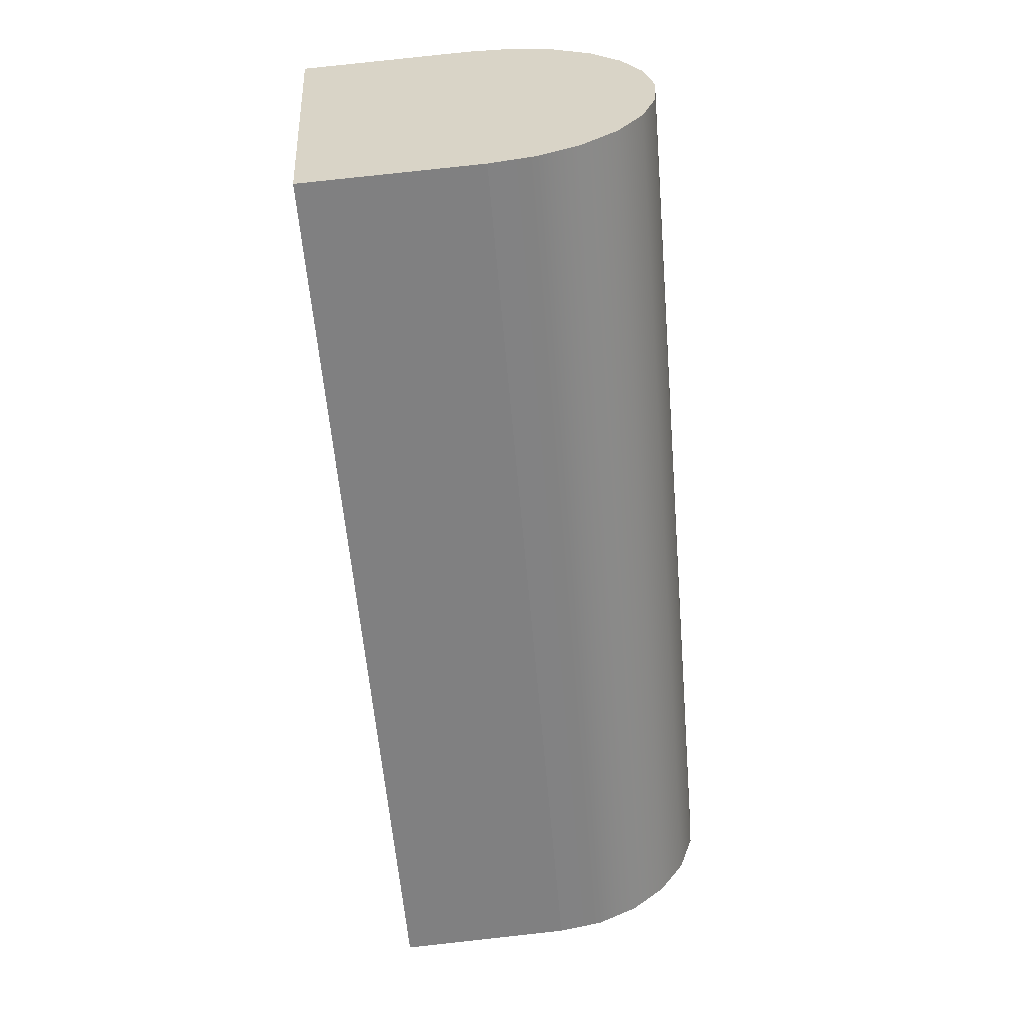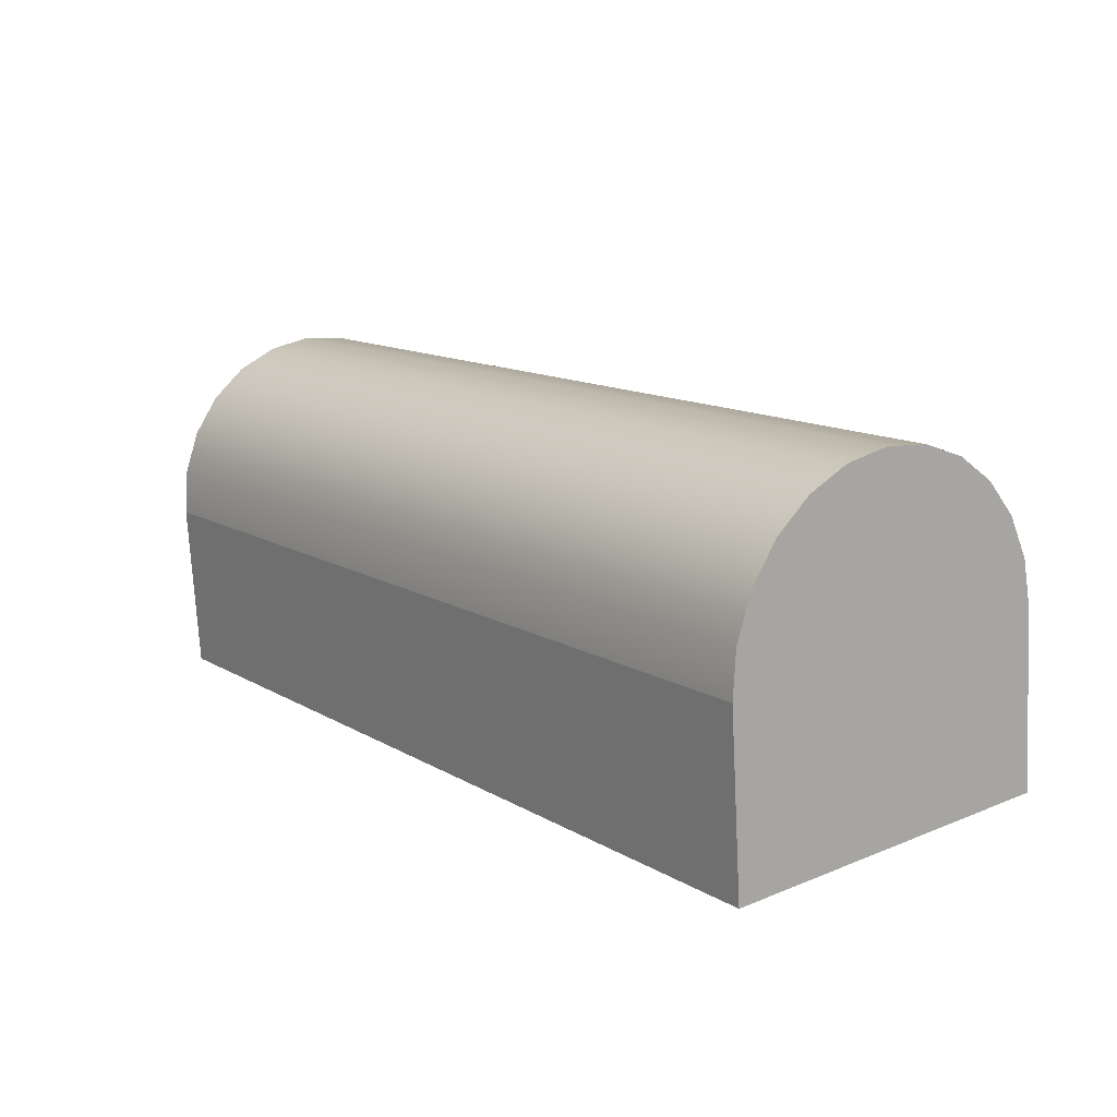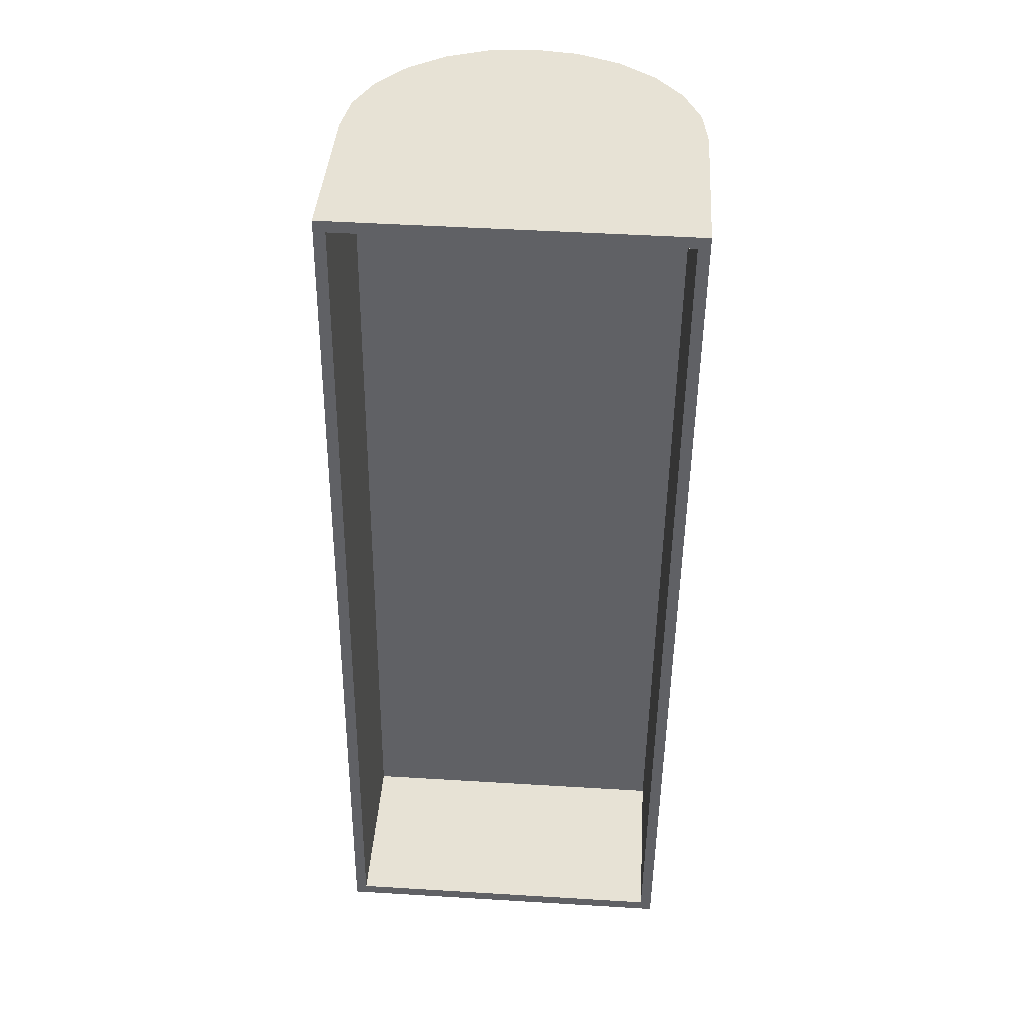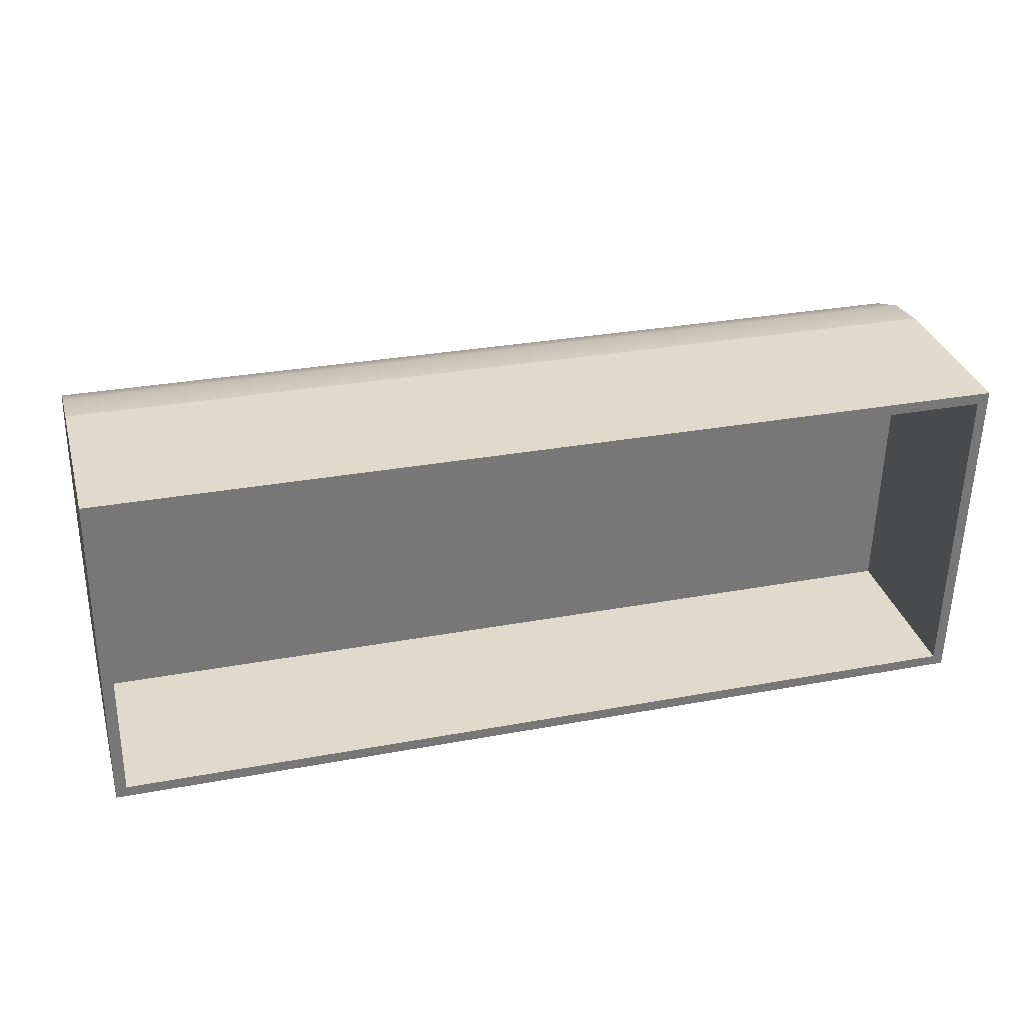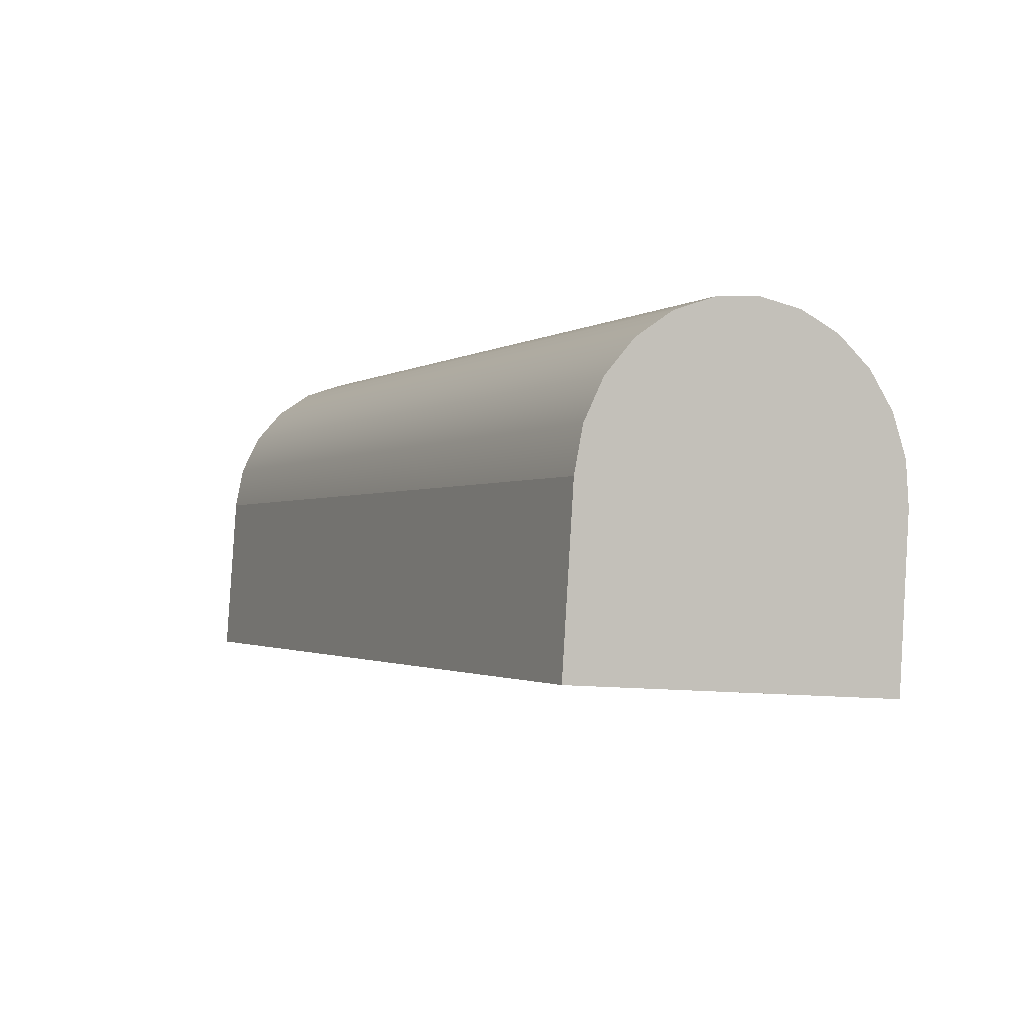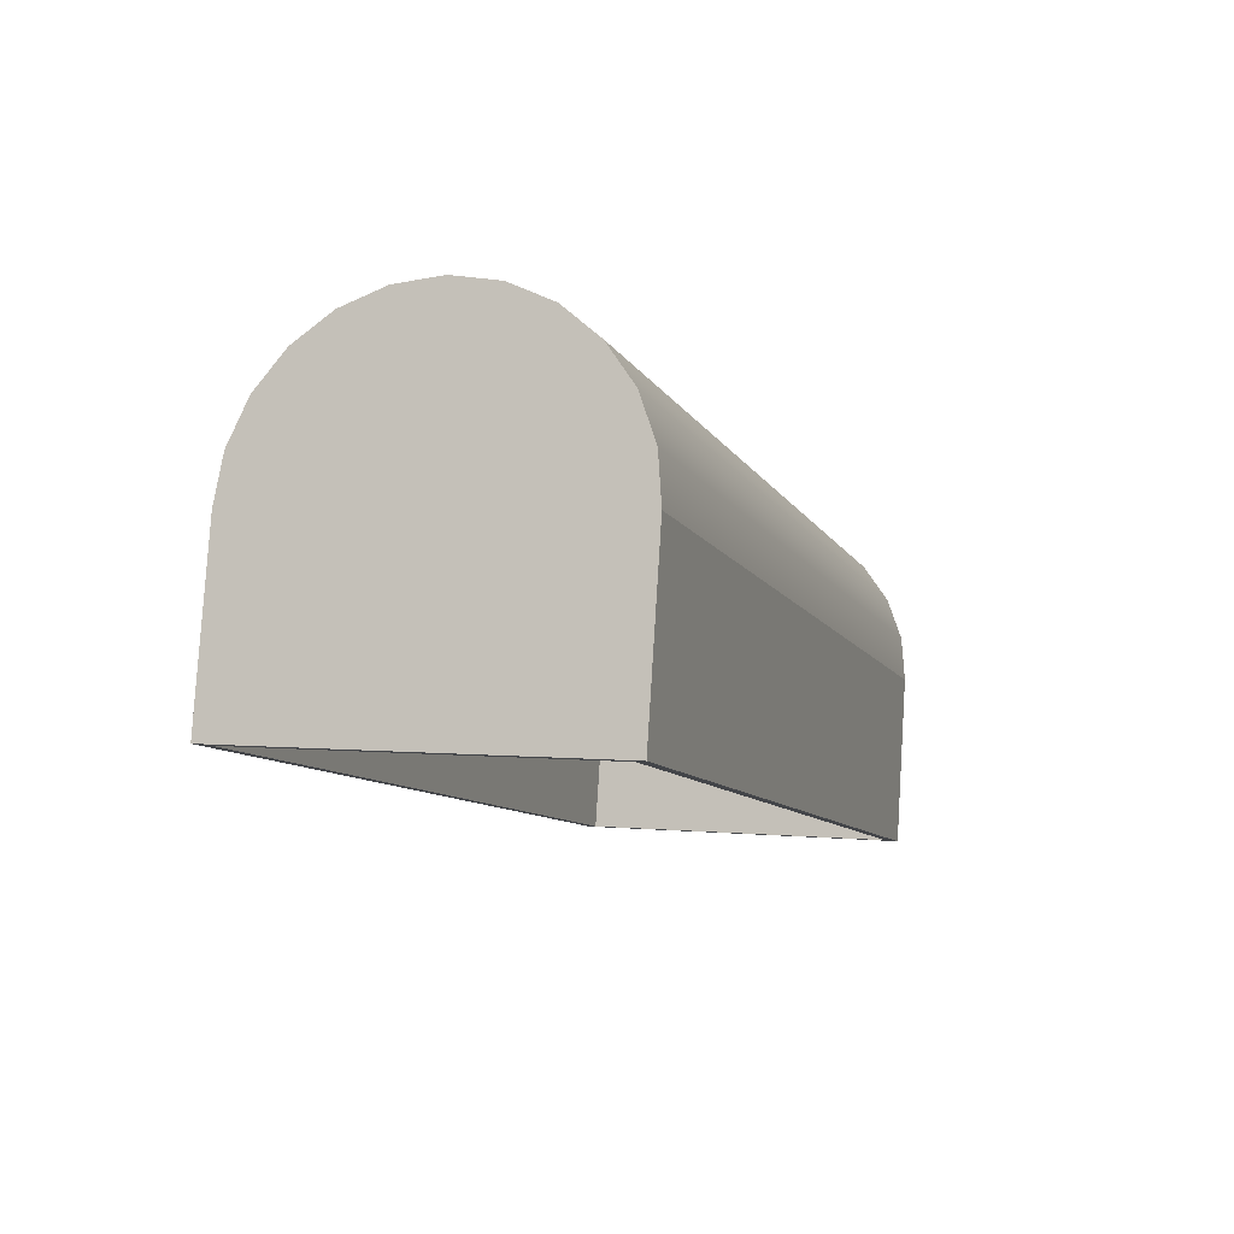
<metadata>
{"format":"obj","ext":"obj","renderer":"f3d","projection":"perspective","resolution":1024,"background":"white","views":[{"elev":-59.5,"azim":94.9,"up":"+Z"},{"elev":13.0,"azim":52.8,"up":"+Y"},{"elev":-50.1,"azim":-90.6,"up":"+Y"},{"elev":29.1,"azim":-15.5,"up":"+Z"},{"elev":-1.5,"azim":-116.1,"up":"+Y"},{"elev":-9.3,"azim":-72.3,"up":"+Y"}]}
</metadata>
<code>
o mesh6/mesh6-geometry#mesh6-geometry
v -0.4206 0.825 0.1412
v 0.3947 0.7889 0.1234
v -0.4206 0.7889 0.1234
v 0.3947 0.825 0.1412
v -0.4206 0.7494 0.1155
v -0.4206 0.5955 0.1053
v 0.3947 0.8552 0.1678
v 0.3947 0.5955 0.1053
v 0.3947 0.7494 0.1155
v -0.4206 0.8552 0.1678
v -0.4206 0.8775 0.2013
v 0.3947 0.8775 0.2013
v -0.4105 0.5948 0.1153
v -0.4206 0.8905 0.2394
v 0.3947 0.8905 0.2394
v -0.4105 0.5757 0.403
v 0.3846 0.5948 0.1153
v -0.4206 0.8931 0.2796
v 0.3947 0.8931 0.2796
v -0.4105 0.7487 0.1255
v -0.4206 0.575 0.4131
v 0.3846 0.5757 0.403
v 0.3846 0.7487 0.1255
v -0.4206 0.8852 0.3191
v 0.3947 0.8852 0.3191
v -0.4105 0.7296 0.4133
v 0.3947 0.575 0.4131
v -0.4206 0.8073 0.4078
v -0.4206 0.8673 0.3552
v 0.3947 0.8673 0.3552
v 0.3846 0.7296 0.4133
v -0.4206 0.7289 0.4233
v -0.4206 0.7691 0.4207
v -0.4206 0.8407 0.3854
v 0.3947 0.8073 0.4078
v 0.3947 0.8407 0.3854
v 0.3947 0.7289 0.4233
v 0.3947 0.7691 0.4207
f 1 2 3
f 2 1 4
f 3 2 1
f 4 1 2
f 2 5 3
f 3 5 2
f 6 1 3
f 3 1 6
f 1 7 4
f 4 7 1
f 4 8 2
f 2 8 4
f 5 2 9
f 9 2 5
f 6 3 5
f 5 3 6
f 6 10 1
f 1 10 6
f 7 1 10
f 10 1 7
f 7 8 4
f 4 8 7
f 2 8 9
f 9 8 2
f 8 5 9
f 9 5 8
f 5 8 6
f 6 8 5
f 6 11 10
f 10 11 6
f 10 12 7
f 7 12 10
f 12 8 7
f 7 8 12
f 13 6 8
f 8 6 13
f 6 14 11
f 11 14 6
f 12 10 11
f 11 10 12
f 15 8 12
f 12 8 15
f 6 13 16
f 16 13 6
f 13 8 17
f 17 8 13
f 6 18 14
f 14 18 6
f 14 12 11
f 11 12 14
f 19 8 15
f 15 8 19
f 12 14 15
f 15 14 12
f 20 16 13
f 13 16 20
f 16 21 6
f 6 21 16
f 17 8 22
f 22 8 17
f 23 13 17
f 17 13 23
f 6 24 18
f 18 24 6
f 19 14 18
f 18 14 19
f 25 8 19
f 19 8 25
f 14 19 15
f 15 19 14
f 16 20 26
f 26 20 16
f 13 23 20
f 20 23 13
f 21 16 27
f 27 16 21
f 21 28 6
f 6 28 21
f 27 22 8
f 8 22 27
f 22 23 17
f 17 23 22
f 6 29 24
f 24 29 6
f 25 18 24
f 24 18 25
f 18 25 19
f 19 25 18
f 30 8 25
f 25 8 30
f 20 31 26
f 26 31 20
f 26 22 16
f 16 22 26
f 31 20 23
f 23 20 31
f 27 16 22
f 22 16 27
f 27 32 21
f 21 32 27
f 21 33 28
f 28 33 21
f 6 28 34
f 34 28 6
f 35 27 8
f 8 27 35
f 23 22 31
f 31 22 23
f 6 34 29
f 29 34 6
f 29 25 24
f 24 25 29
f 36 8 30
f 30 8 36
f 25 29 30
f 30 29 25
f 22 26 31
f 31 26 22
f 32 27 37
f 37 27 32
f 33 21 32
f 32 21 33
f 33 35 28
f 28 35 33
f 28 36 34
f 34 36 28
f 38 27 35
f 35 27 38
f 35 8 36
f 36 8 35
f 36 29 34
f 34 29 36
f 29 36 30
f 30 36 29
f 27 38 37
f 37 38 27
f 37 33 32
f 32 33 37
f 35 33 38
f 38 33 35
f 36 28 35
f 35 28 36
f 33 37 38
f 38 37 33

</code>
